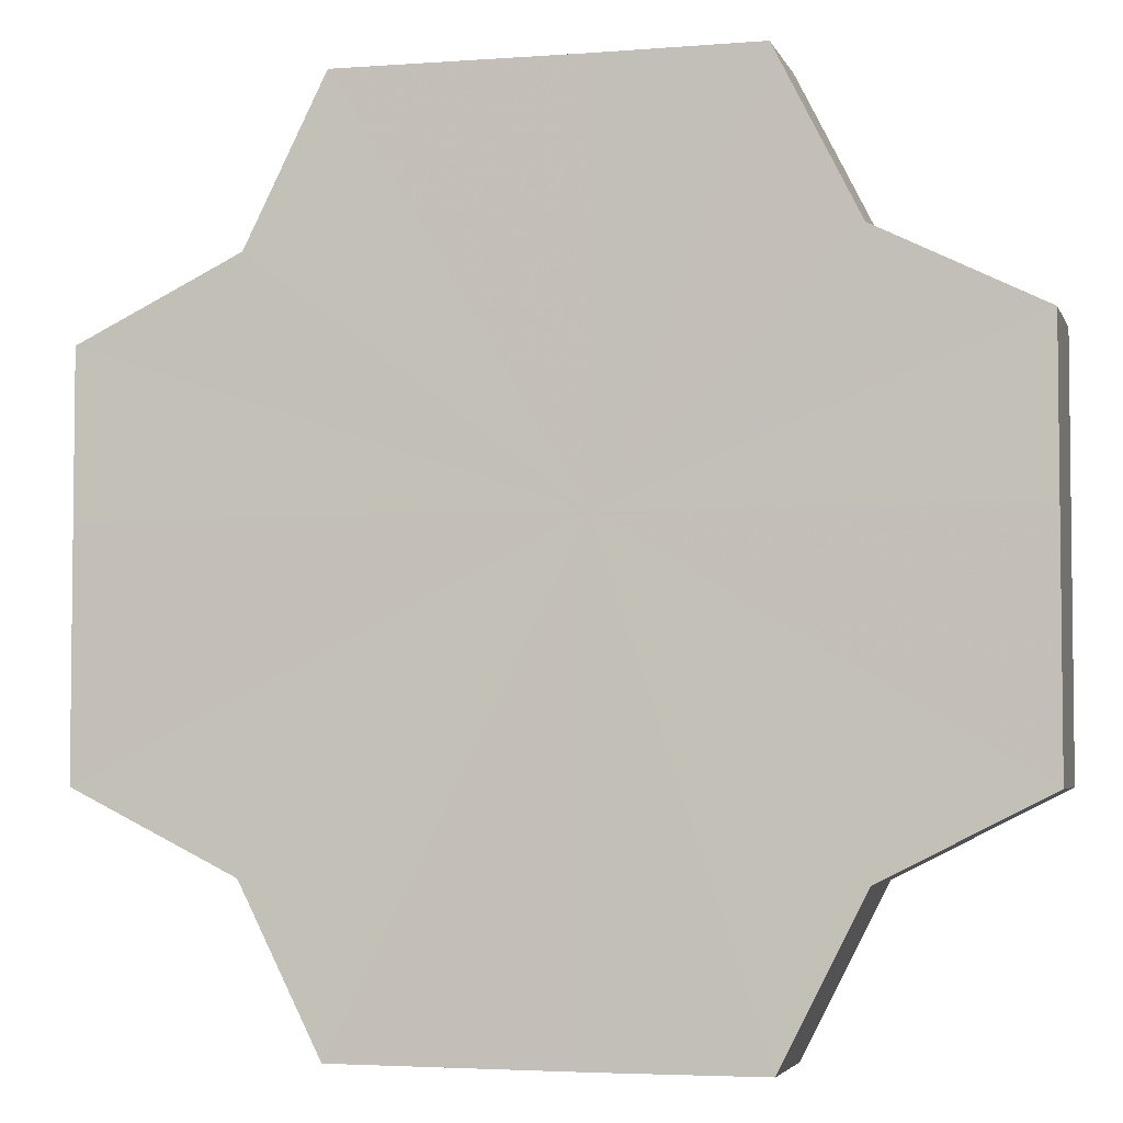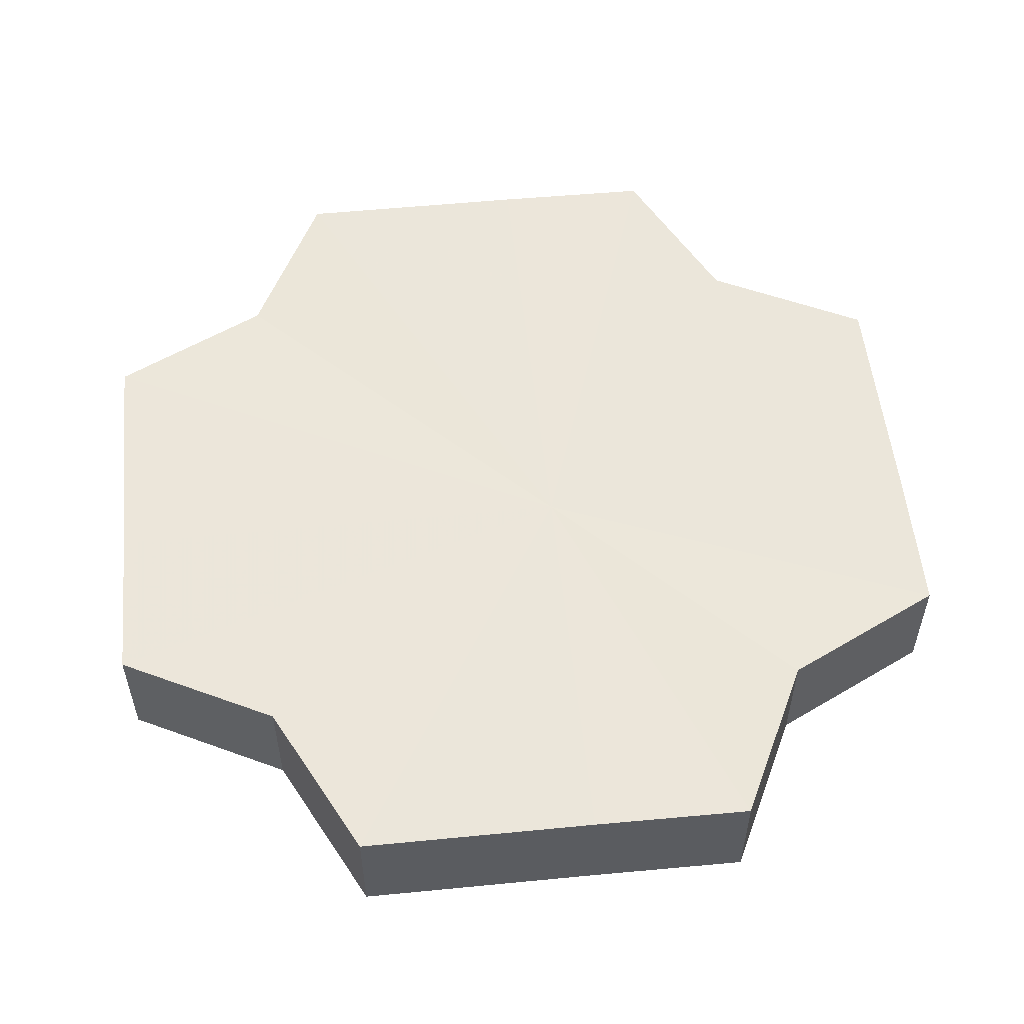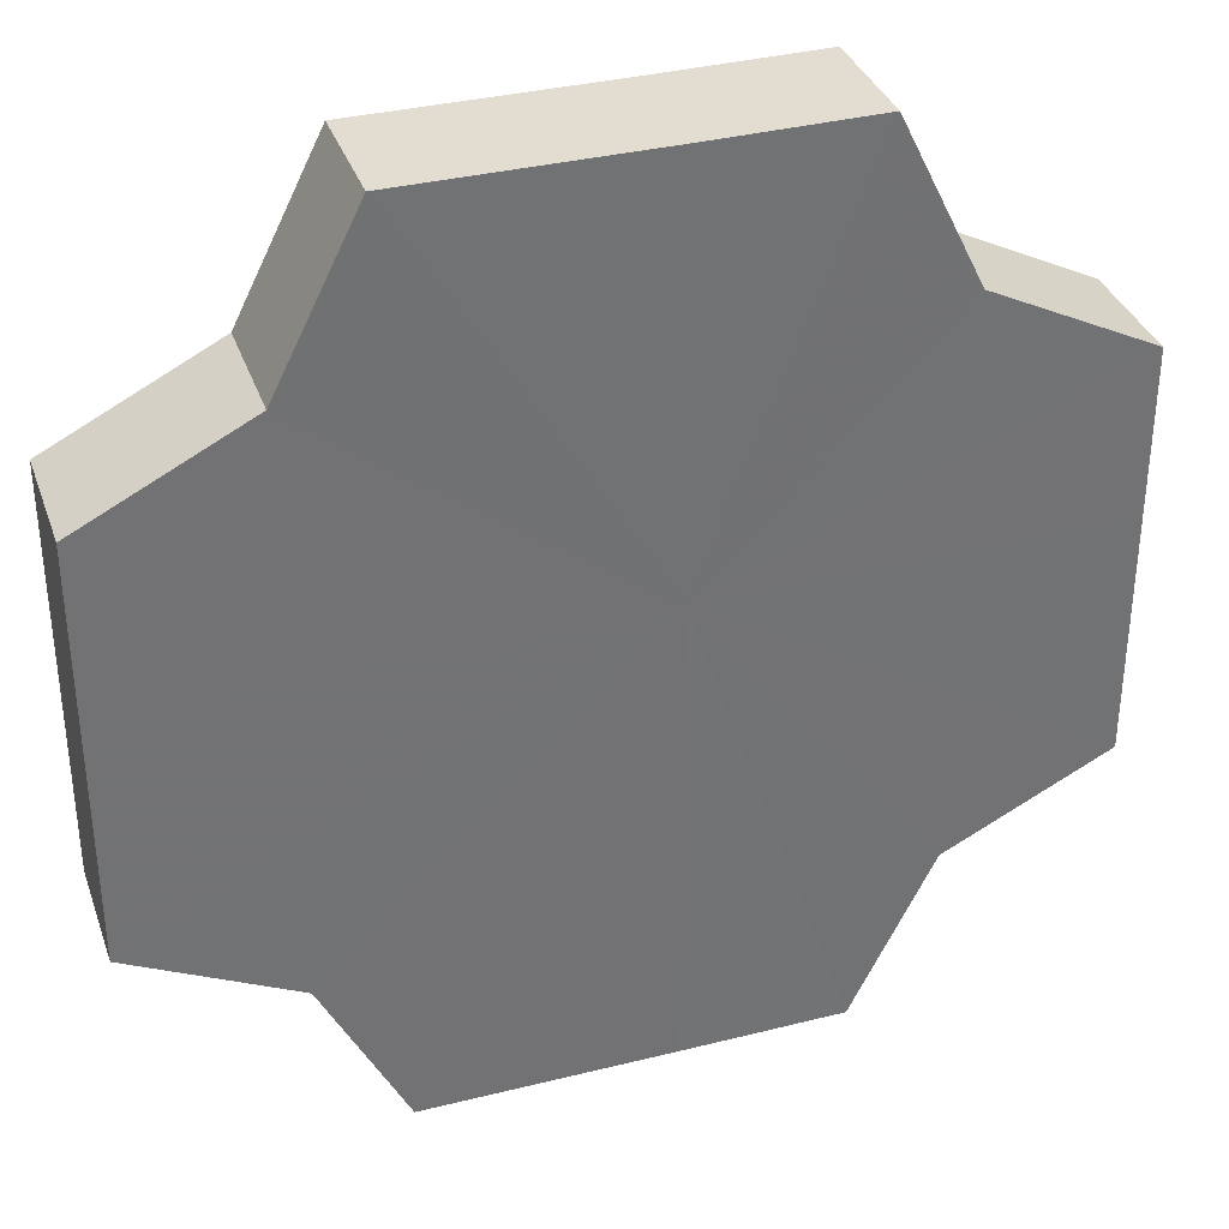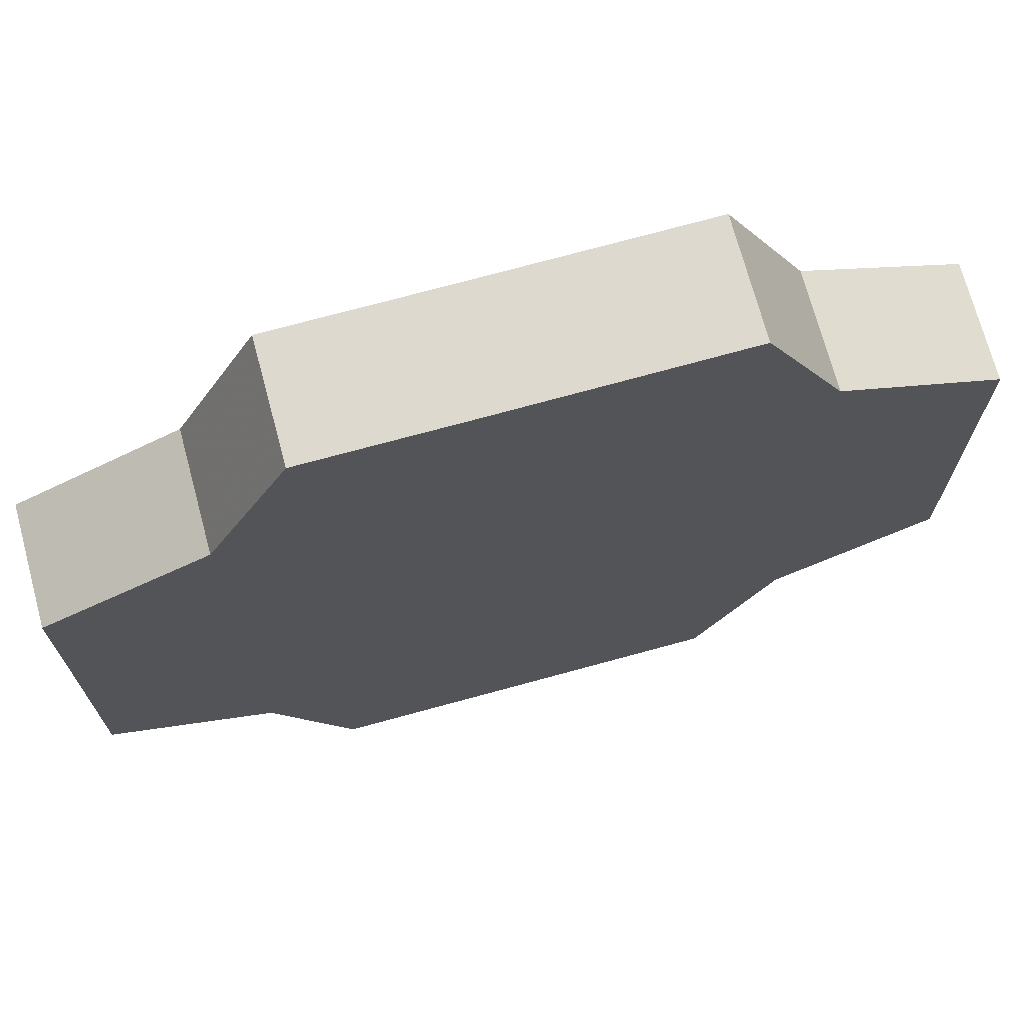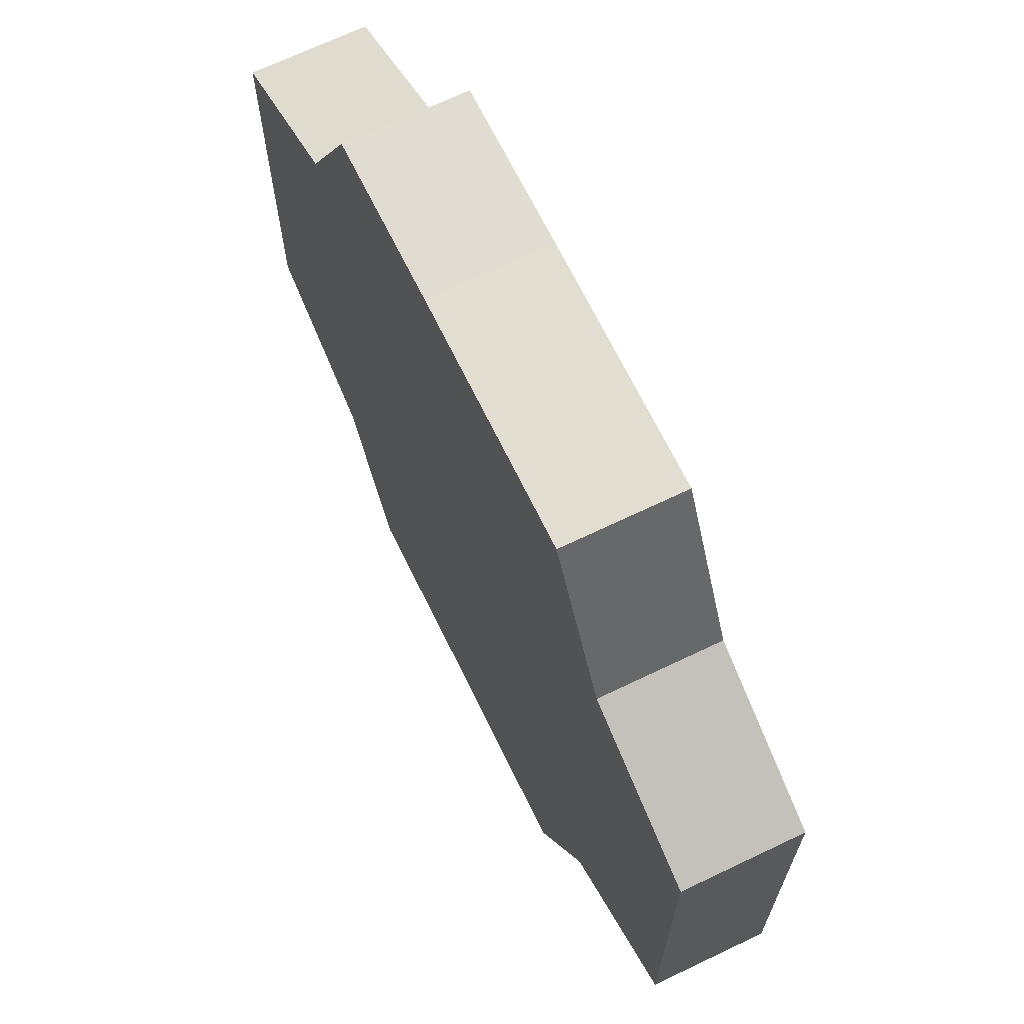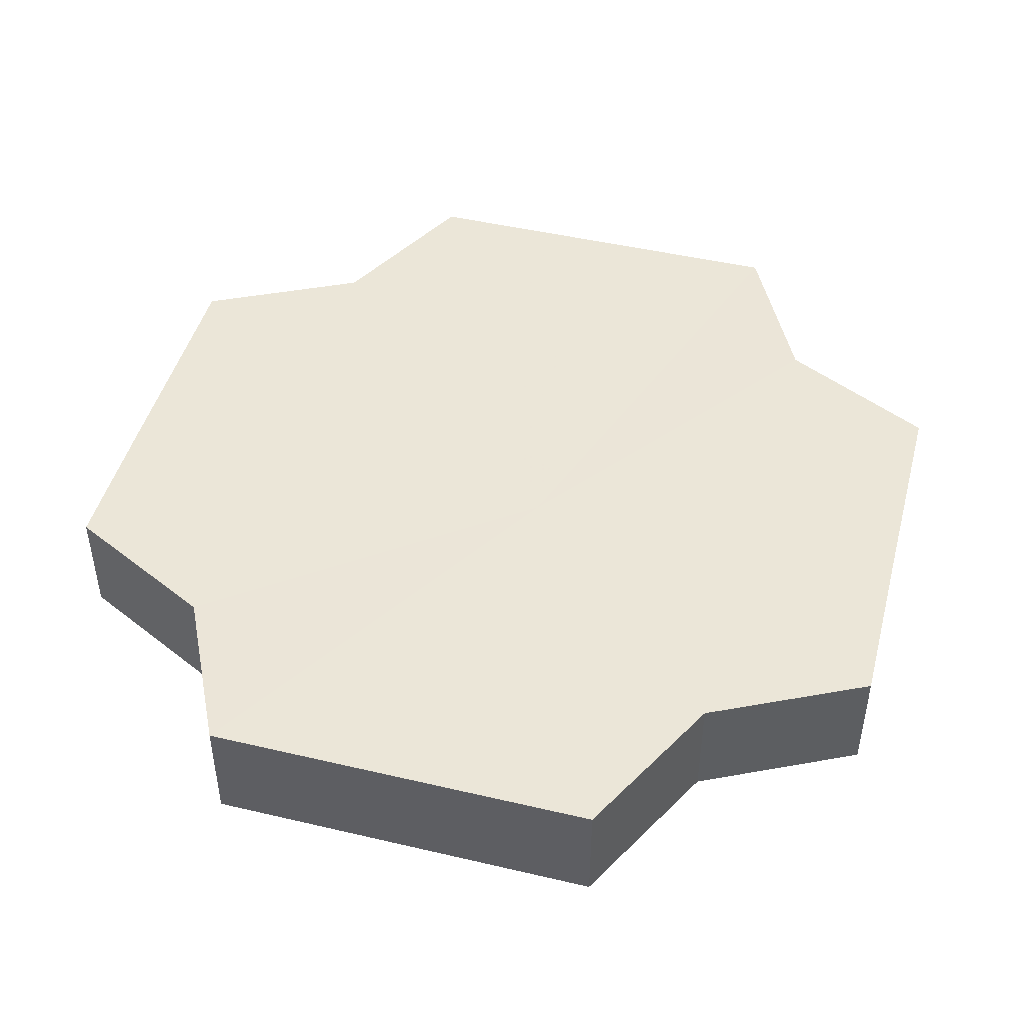
<metadata>
{"format":"obj","ext":"obj","renderer":"f3d","projection":"perspective","resolution":1024,"background":"white","views":[{"elev":-4.1,"azim":-165.7,"up":"+Y"},{"elev":54.6,"azim":174.2,"up":"+Z"},{"elev":35.0,"azim":161.5,"up":"+Y"},{"elev":71.5,"azim":-15.3,"up":"+Y"},{"elev":68.3,"azim":63.9,"up":"+Y"},{"elev":46.2,"azim":-165.0,"up":"+Z"}]}
</metadata>
<code>
o 2668
v 2223 1867 7.328
v 2223 1867 7.328
v 2223 1867 7.343
v 2224 1867 7.328
v 2223 1867 7.343
v 2223 1867 7.328
v 2223 1867 7.343
v 2224 1867 7.328
v 2224 1867 7.343
v 2223 1867 7.328
v 2223 1867 7.343
v 2224 1867 7.328
v 2224 1867 7.343
v 2223 1867 7.328
v 2223 1867 7.343
v 2224 1867 7.328
v 2224 1867 7.343
v 2223 1867 7.328
v 2223 1867 7.343
v 2224 1867 7.328
v 2224 1867 7.343
v 2223 1867 7.328
v 2223 1867 7.343
v 2223 1867 7.328
v 2224 1867 7.343
v 2223 1867 7.328
v 2223 1867 7.343
v 2223 1867 7.328
v 2223 1867 7.343
v 2223 1867 7.328
v 2223 1867 7.343
v 2223 1867 7.343
v 2223 1867 7.343
v 2223 1867 7.328
v 2223 1867 7.343
v 2224 1867 7.328
v 2224 1867 7.343
v 2223 1867 7.343
v 2223 1867 7.328
v 2223 1867 7.343
v 2223 1867 7.328
v 2224 1867 7.328
v 2224 1867 7.343
v 2223 1867 7.343
v 2223 1867 7.328
v 2223 1867 7.343
v 2223 1867 7.328
v 2224 1867 7.328
v 2224 1867 7.343
v 2223 1867 7.343
v 2223 1867 7.328
v 2223 1867 7.343
v 2223 1867 7.328
v 2224 1867 7.328
v 2224 1867 7.343
v 2223 1867 7.343
v 2223 1867 7.328
v 2223 1867 7.343
v 2223 1867 7.328
v 2224 1867 7.328
v 2224 1867 7.343
v 2223 1867 7.343
v 2223 1867 7.328
v 2223 1867 7.328
v 2223 1867 7.328
v 2223 1867 7.328
v 2223 1867 7.328
v 2224 1867 7.328
v 2223 1867 7.328
v 2224 1867 7.328
v 2223 1867 7.328
v 2224 1867 7.328
v 2223 1867 7.328
v 2224 1867 7.328
v 2223 1867 7.328
v 2224 1867 7.328
v 2223 1867 7.328
v 2223 1867 7.328
v 2223 1867 7.328
v 2223 1867 7.328
v 2223 1867 7.328
v 2223 1867 7.343
v 2223 1867 7.343
v 2223 1867 7.343
v 2223 1867 7.343
v 2224 1867 7.343
v 2223 1867 7.343
v 2224 1867 7.343
v 2223 1867 7.343
v 2224 1867 7.343
v 2223 1867 7.343
v 2224 1867 7.343
v 2223 1867 7.343
v 2224 1867 7.343
v 2223 1867 7.343
v 2223 1867 7.343
v 2223 1867 7.343
v 2223 1867 7.343
f 1 2 3
f 2 4 5
f 6 1 7
f 4 8 9
f 10 6 11
f 8 12 13
f 14 10 15
f 12 16 17
f 18 14 19
f 16 20 21
f 22 18 23
f 20 24 25
f 26 22 27
f 24 28 29
f 30 26 31
f 28 30 32
f 33 34 35
f 35 36 37
f 38 39 33
f 40 41 38
f 37 42 43
f 44 45 40
f 46 47 44
f 43 48 49
f 50 51 46
f 52 53 50
f 49 54 55
f 56 57 52
f 58 59 56
f 55 60 61
f 62 63 58
f 61 64 62
f 65 66 67
f 65 68 66
f 65 67 69
f 65 70 68
f 65 69 71
f 65 72 70
f 65 71 73
f 65 74 72
f 65 73 75
f 65 76 74
f 65 75 77
f 65 78 76
f 65 77 79
f 65 80 78
f 65 79 81
f 65 81 80
f 82 83 84
f 82 85 83
f 82 84 86
f 82 87 85
f 82 86 88
f 82 89 87
f 82 88 90
f 82 91 89
f 82 90 92
f 82 93 91
f 82 92 94
f 82 95 93
f 82 94 96
f 82 97 95
f 82 96 98
f 82 98 97

</code>
